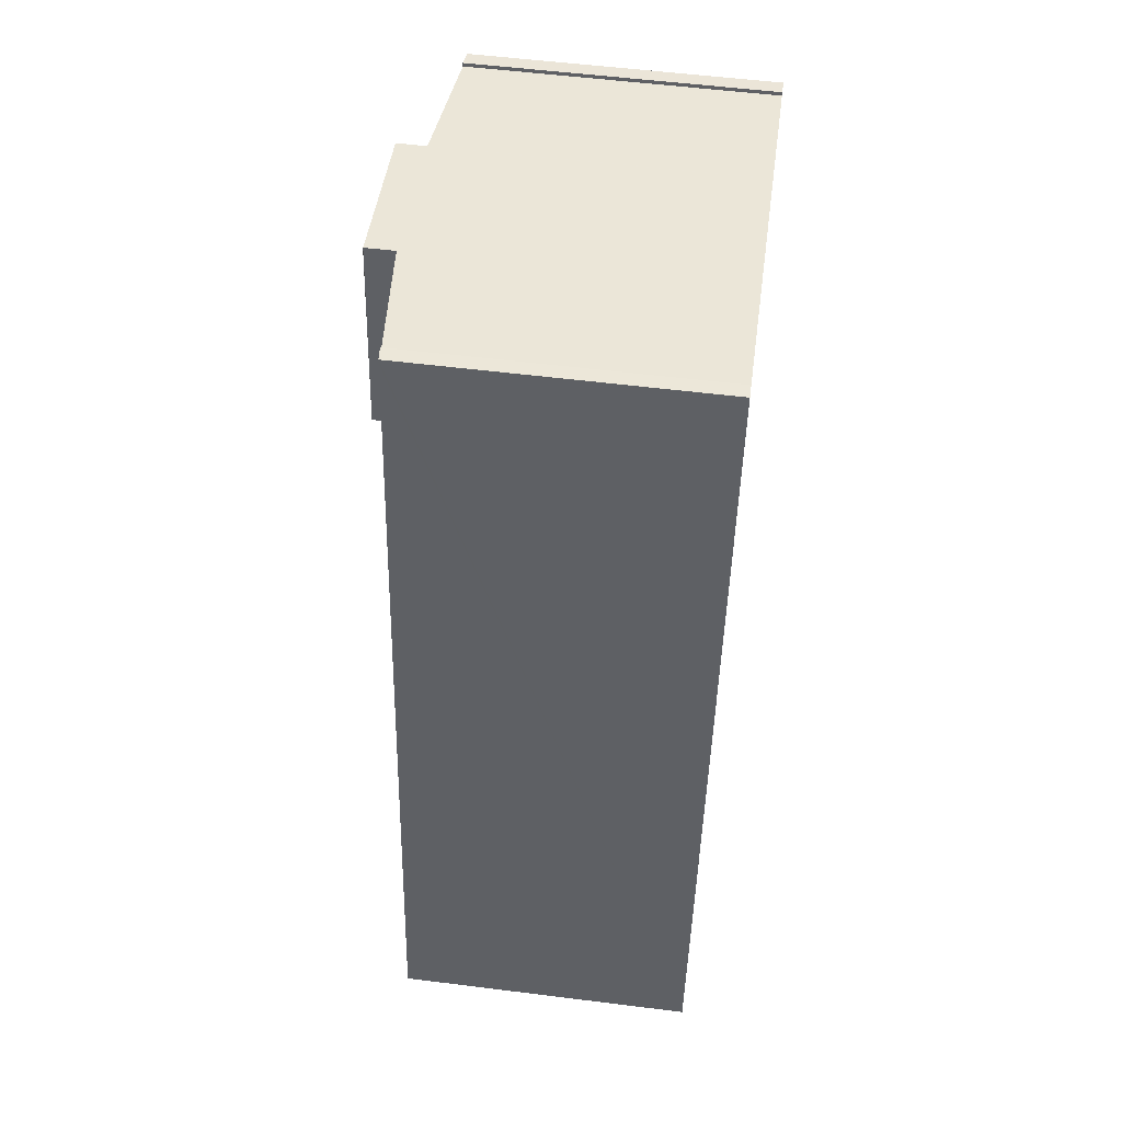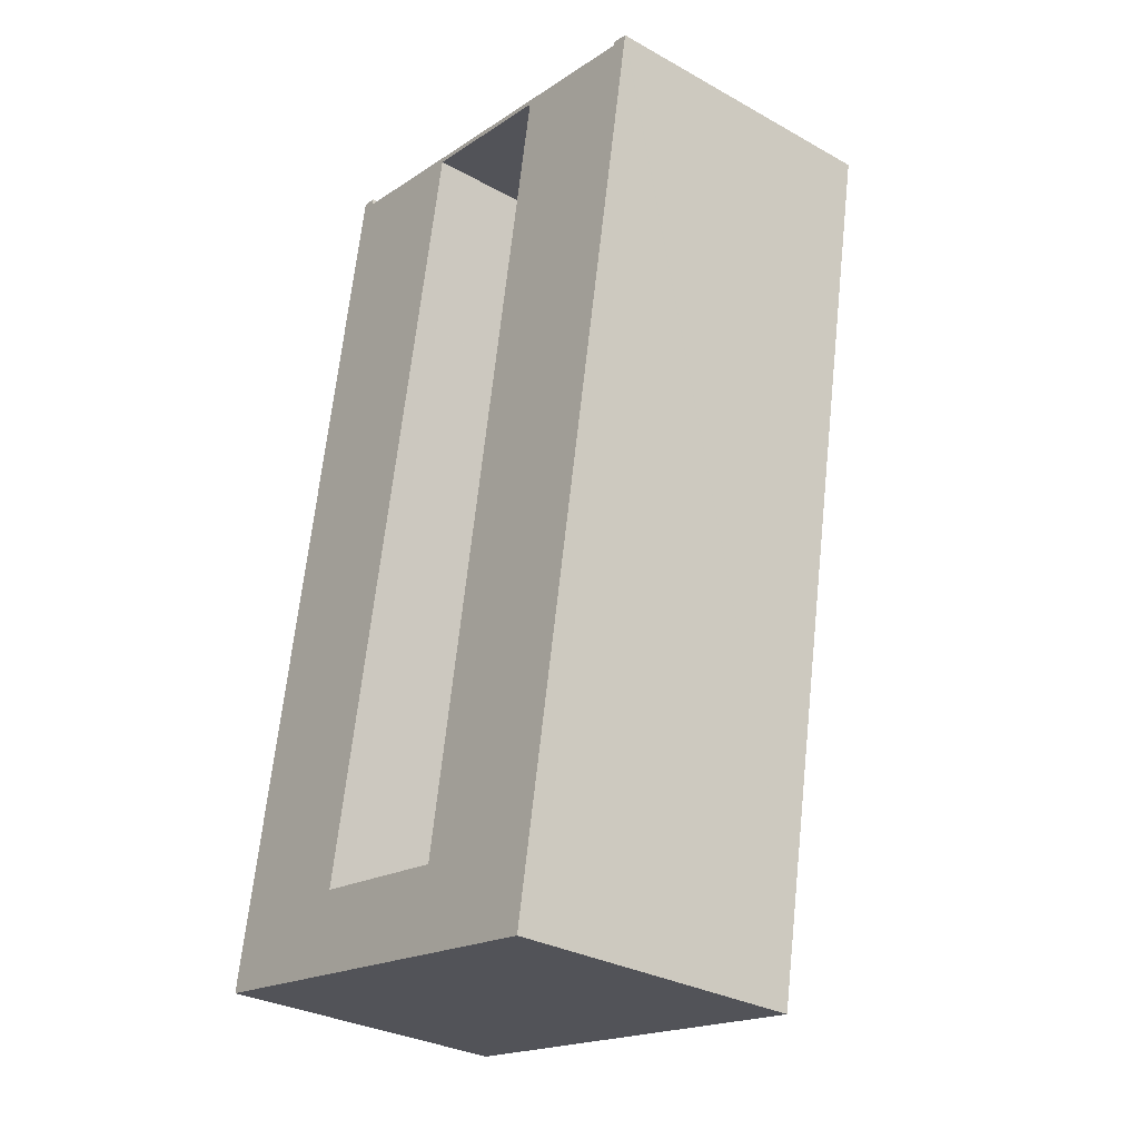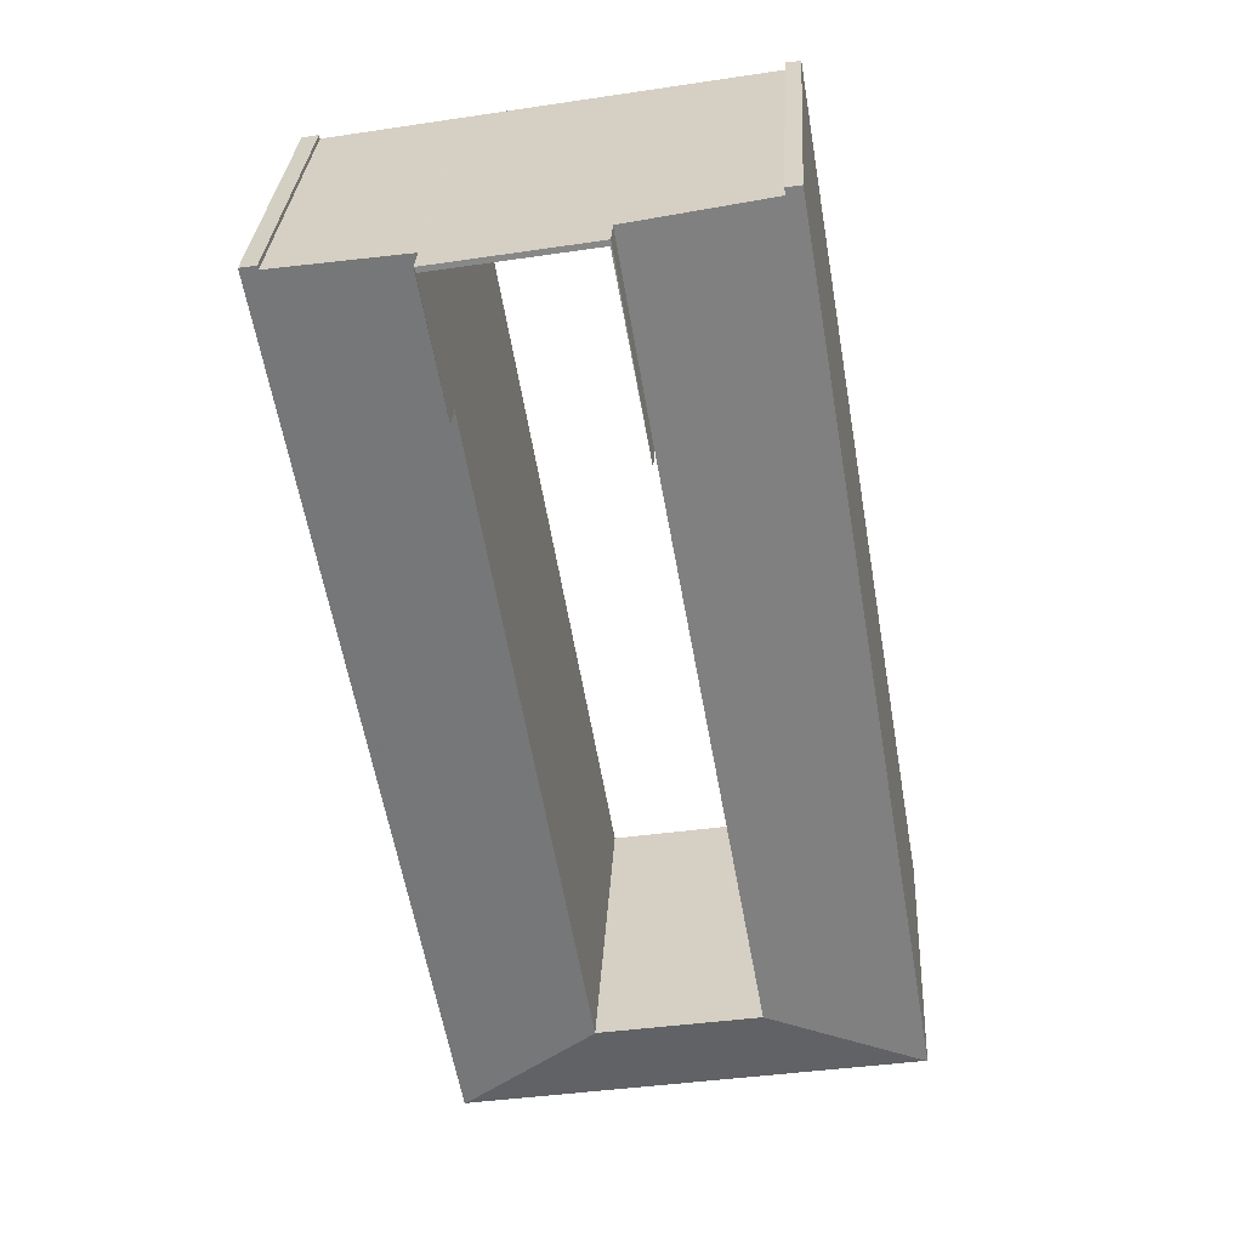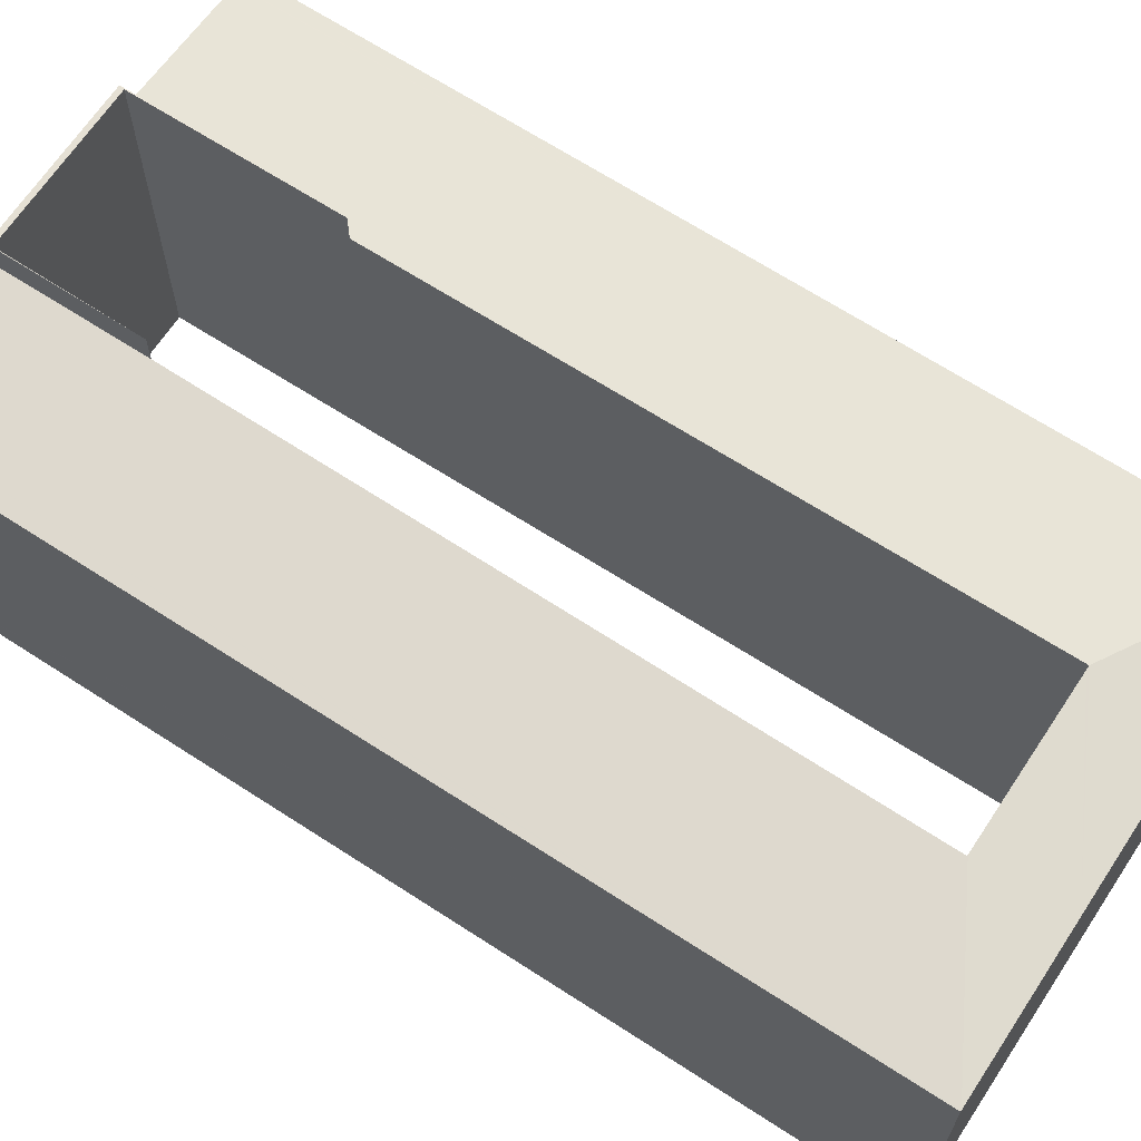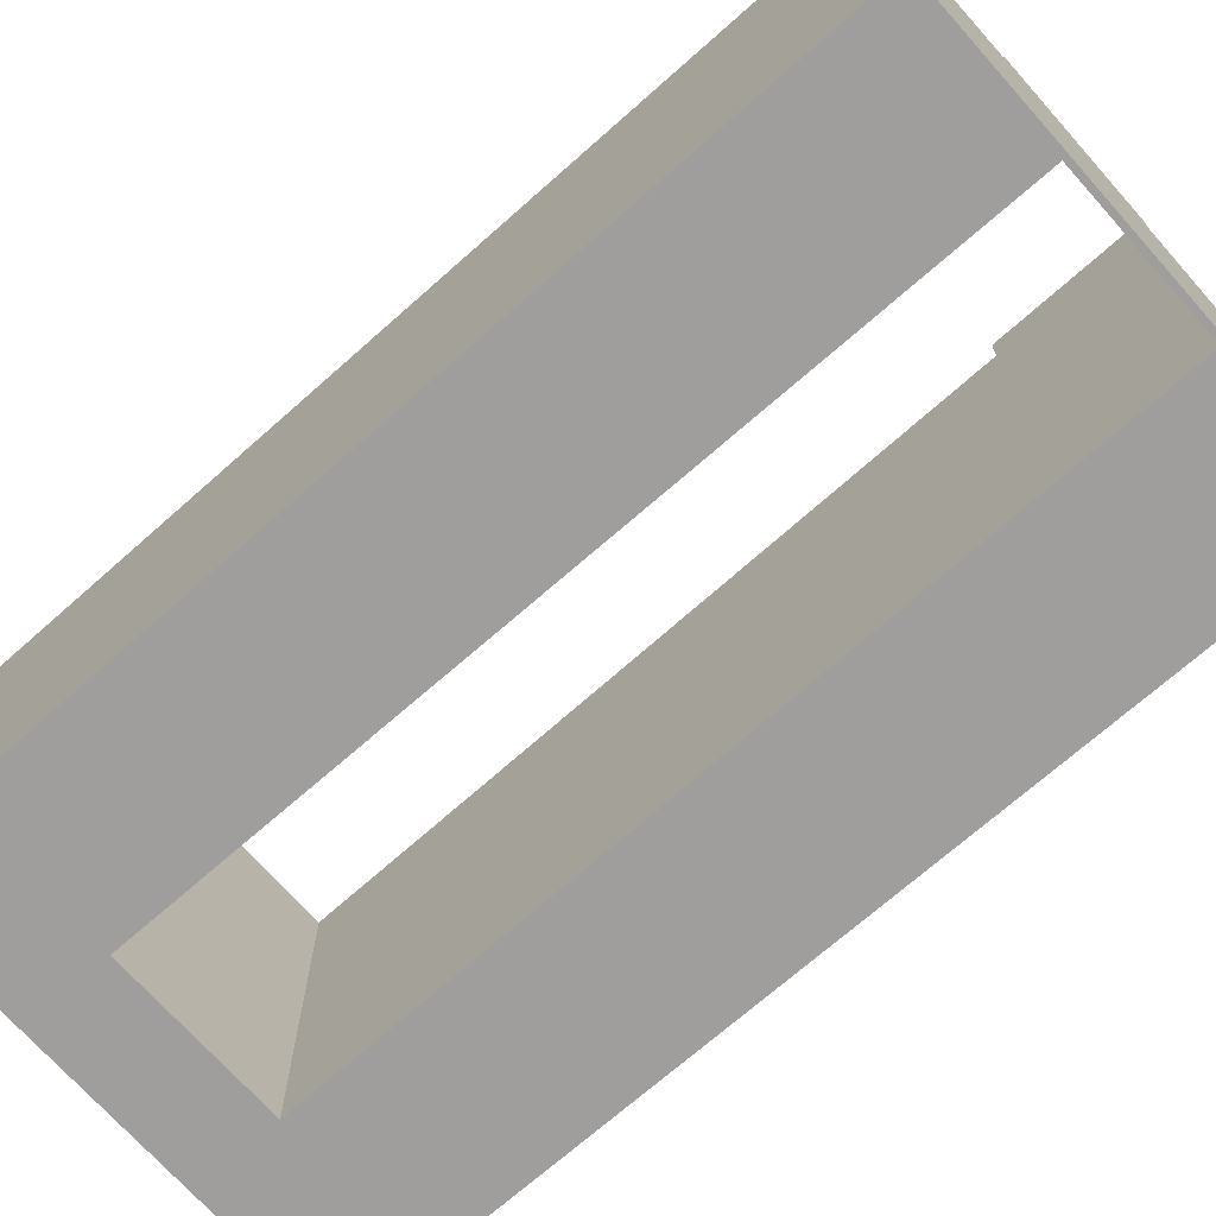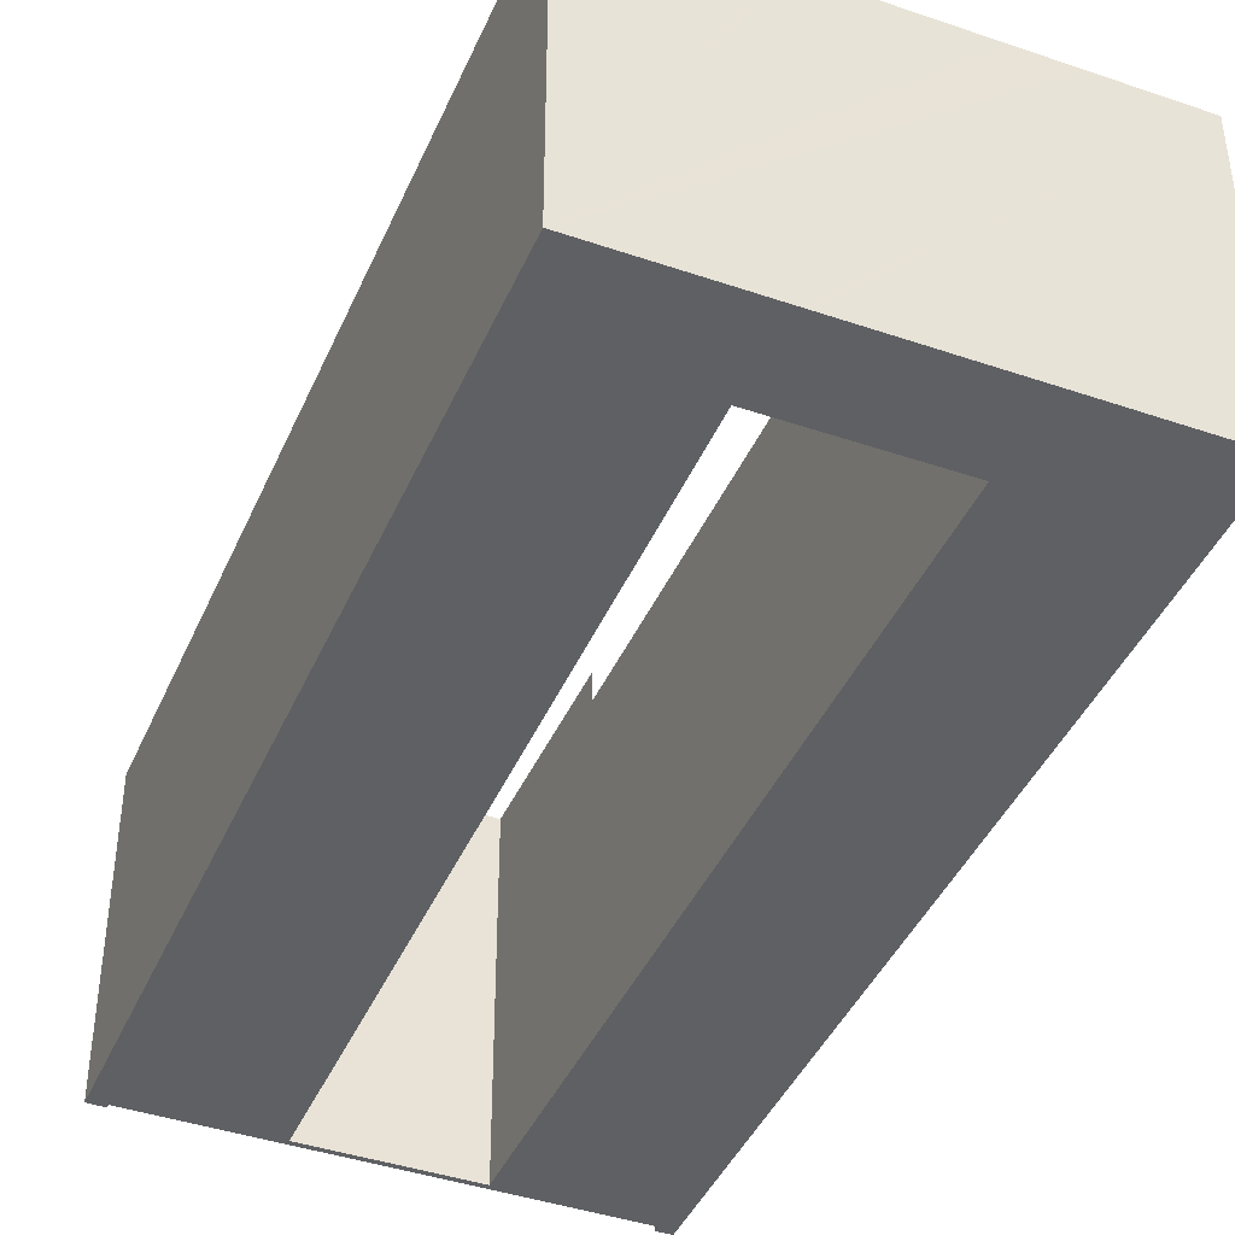
<metadata>
{"format":"obj","ext":"obj","renderer":"f3d","projection":"perspective","resolution":1024,"background":"white","views":[{"elev":55.4,"azim":-82.5,"up":"+Z"},{"elev":-30.5,"azim":51.2,"up":"+Z"},{"elev":30.9,"azim":-176.7,"up":"+Z"},{"elev":66.4,"azim":133.1,"up":"+Y"},{"elev":-70.9,"azim":-38.6,"up":"+Y"},{"elev":-42.3,"azim":167.5,"up":"+Y"}]}
</metadata>
<code>
v  19.11 22.06 53.75
v  28.91 22.03 52.4
v  28.8 22.06 52.09
v  19.11 22.03 54.1
v  19.09 22.03 54.1
v  16.92 22.03 41.52
v  27.4 22.03 43.66
v  28.93 22.03 52.4
v  28.83 22.05 52.09
v  28.83 -3.19e-15 52.09
v  27.4 -2.674e-15 43.66
v  16.92 -2.542e-15 41.52
v  19.09 -3.313e-15 54.1
v  19.11 -3.291e-15 53.75
v  28.8 -3.19e-15 52.09
v  28.93 -3.209e-15 52.4
v  28.91 -3.209e-15 52.4
v  19.11 -3.312e-15 54.1
v  10.12 20.14 3.579
v  6.018 19.35 -1.034
v  0.077 19.35 -0.013
v  9.467 19.35 -1.626
v  18.78 19.35 -3.226
v  10.36 20.14 3.54
v  20.05 20.14 1.895
v  19.14 19.35 -3.287
v  28.48 19.35 -4.892
v  20.22 20.14 1.866
v  10.61 19.42 55.99
v  9.643 19.34 55.83
v  9.69 19.34 56.1
v  0.912 19.34 5.282
v  10.59 19.43 55.67
v  10.58 19.43 55.57
v  19.09 20.16 54.1
v  16.92 20.16 41.52
v  10.14 20.14 3.696
v  0.633 19.34 3.667
v  0.198 19.34 1.146
v  0 19.34 1.185e-15
v  20.28 20.14 1.856
v  20.29 20.14 1.952
v  27.4 20.16 43.66
v  28.93 20.16 52.4
v  35.58 19.58 51.25
v  36.42 19.51 51.11
v  37.31 19.43 50.95
v  28.55 19.34 -4.905
v  29.48 19.34 0.374
v  38.37 19.34 50.87
v  37.33 19.43 51.05
v  37.35 19.43 51.2
v  38.39 19.34 51
v  37.31 -3.12e-15 50.95
v  37.35 -3.135e-15 51.2
v  37.33 -3.126e-15 51.05
v  0 0 0
v  0.198 -7.017e-17 1.146
v  9.643 -3.419e-15 55.83
v  9.69 -3.435e-15 56.1
v  0.912 -3.234e-16 5.282
v  0.633 -2.245e-16 3.667
v  20.28 -1.136e-16 1.856
v  20.29 -1.195e-16 1.952
v  38.39 -3.123e-15 51
v  10.61 -3.429e-15 55.99
v  10.58 -3.403e-15 55.57
v  10.15 -2.189e-16 3.575
v  10.15 20.14 3.575
v  10.12 -2.192e-16 3.579
v  10.36 -2.168e-16 3.54
v  20.05 -1.16e-16 1.895
v  20.22 -1.143e-16 1.866
v  35.58 -3.138e-15 51.25
v  36.42 -3.129e-15 51.11
v  38.37 -3.115e-15 50.87
v  29.48 -2.29e-17 0.374
v  28.55 3.003e-16 -4.905
v  10.59 -3.409e-15 55.67
v  10.14 -2.263e-16 3.696
v  28.48 2.995e-16 -4.892
v  19.14 2.013e-16 -3.287
v  18.78 1.975e-16 -3.226
v  6.018 6.331e-17 -1.034
v  9.467 9.956e-17 -1.626
v  0.077 7.96e-19 -0.013
g defaultobject
f 1 2 3
f 2 1 4
f 5 1 6
f 1 5 4
f 7 2 8
f 2 7 9
f 7 10 9
f 10 7 11
f 12 5 6
f 5 12 13
f 9 1 3
f 1 9 10
f 1 10 14
f 14 10 15
f 14 6 1
f 6 14 12
f 16 7 8
f 7 16 11
f 5 2 4
f 2 5 17
f 17 5 13
f 17 13 18
f 17 8 2
f 8 17 16
f 14 17 18
f 17 14 15
f 17 15 16
f 16 15 10
f 16 10 11
f 12 18 13
f 18 12 14
f 19 20 21
f 20 19 22
f 22 19 23
f 23 19 24
f 23 24 25
f 23 25 26
f 26 25 27
f 27 25 28
f 29 30 31
f 30 29 32
f 32 29 33
f 32 33 34
f 32 34 35
f 32 35 36
f 32 36 37
f 32 37 38
f 38 37 39
f 39 37 40
f 40 37 21
f 21 37 19
f 41 27 28
f 27 41 42
f 27 42 43
f 27 43 44
f 27 44 45
f 27 45 46
f 27 46 47
f 27 47 48
f 48 47 49
f 49 47 50
f 50 47 51
f 50 51 52
f 50 52 53
f 54 51 47
f 51 54 52
f 52 54 55
f 55 54 56
f 57 39 40
f 39 57 38
f 38 57 32
f 32 57 30
f 30 57 31
f 31 57 58
f 31 58 59
f 31 59 60
f 59 58 61
f 61 58 62
f 63 42 41
f 42 63 43
f 43 63 64
f 43 64 11
f 43 11 44
f 44 11 16
f 55 53 52
f 53 55 65
f 31 66 29
f 66 31 60
f 34 13 35
f 13 34 67
f 19 68 69
f 68 19 70
f 68 24 69
f 24 68 25
f 25 68 28
f 28 68 41
f 41 68 71
f 41 71 63
f 63 71 72
f 63 72 73
f 16 45 44
f 45 16 46
f 46 16 47
f 47 16 74
f 47 74 54
f 54 74 75
f 65 50 53
f 50 65 49
f 49 65 76
f 49 76 77
f 49 77 48
f 48 77 78
f 66 33 29
f 33 66 34
f 34 66 67
f 67 66 79
f 13 36 35
f 36 13 12
f 36 12 37
f 37 12 80
f 37 80 19
f 19 80 70
f 78 27 48
f 27 78 26
f 26 78 23
f 23 78 22
f 22 78 81
f 22 81 20
f 20 81 82
f 20 82 21
f 21 82 83
f 21 83 40
f 40 83 84
f 40 84 57
f 84 83 85
f 57 84 86
f 65 56 54
f 56 65 55
f 77 81 78
f 81 77 82
f 82 77 76
f 82 76 83
f 83 76 63
f 63 76 64
f 64 76 11
f 11 76 65
f 11 65 54
f 11 54 75
f 11 75 74
f 11 74 16
f 63 85 83
f 85 63 73
f 85 73 72
f 85 72 71
f 85 71 84
f 84 71 68
f 84 68 70
f 84 70 80
f 84 80 12
f 84 12 86
f 86 12 57
f 57 12 58
f 58 12 62
f 62 12 61
f 61 12 59
f 59 12 67
f 67 12 13
f 59 67 79
f 59 79 66
f 59 66 60

</code>
